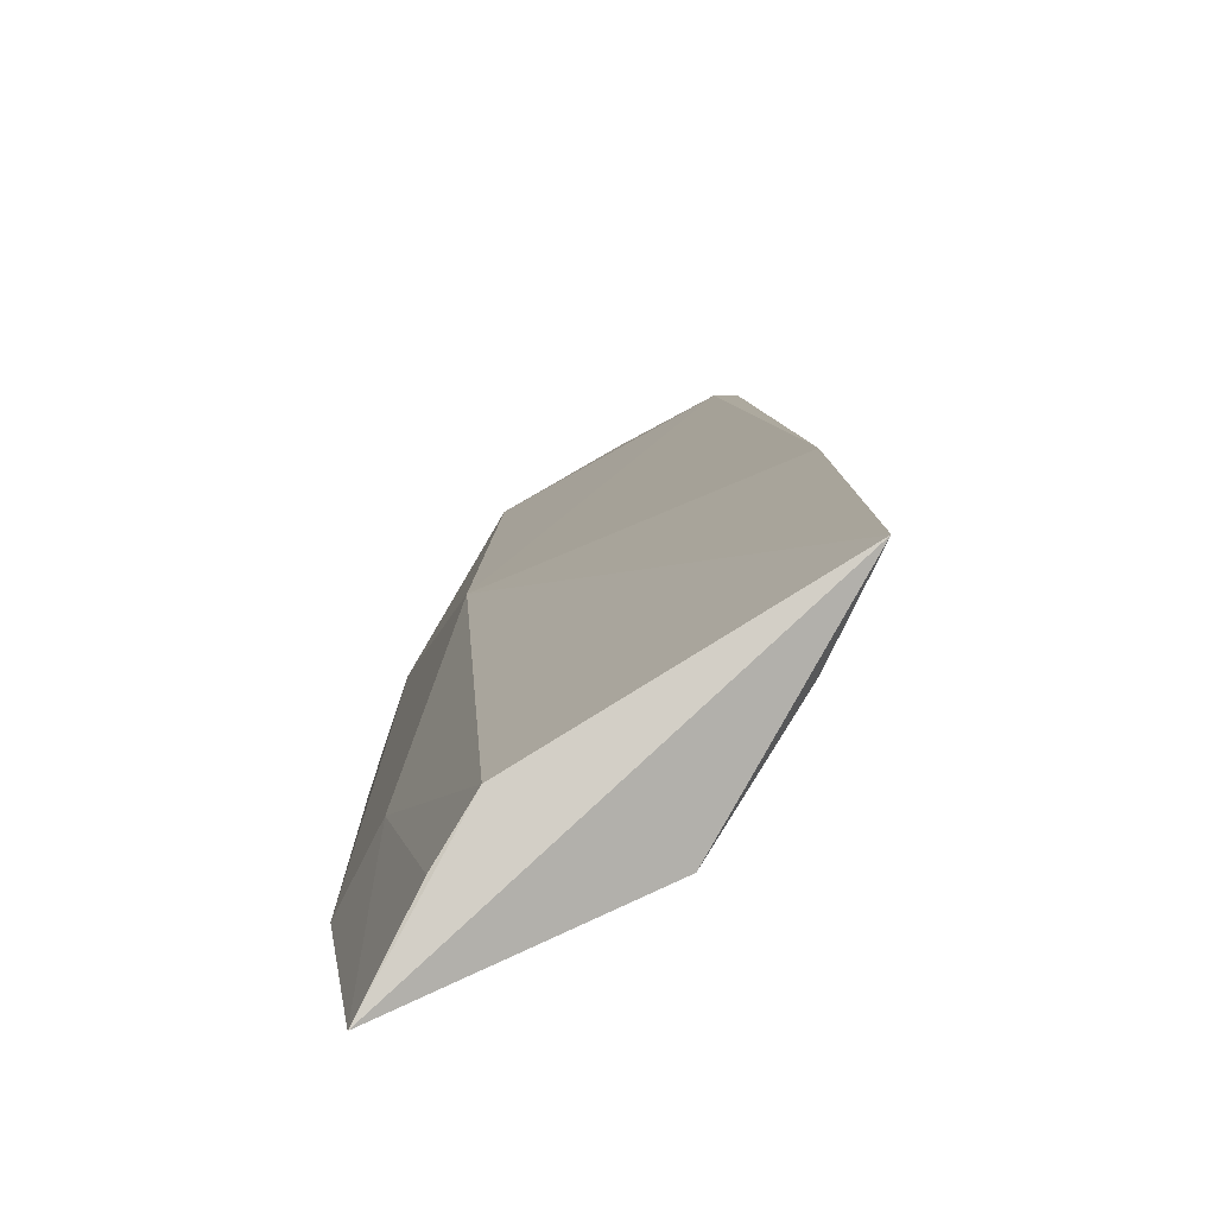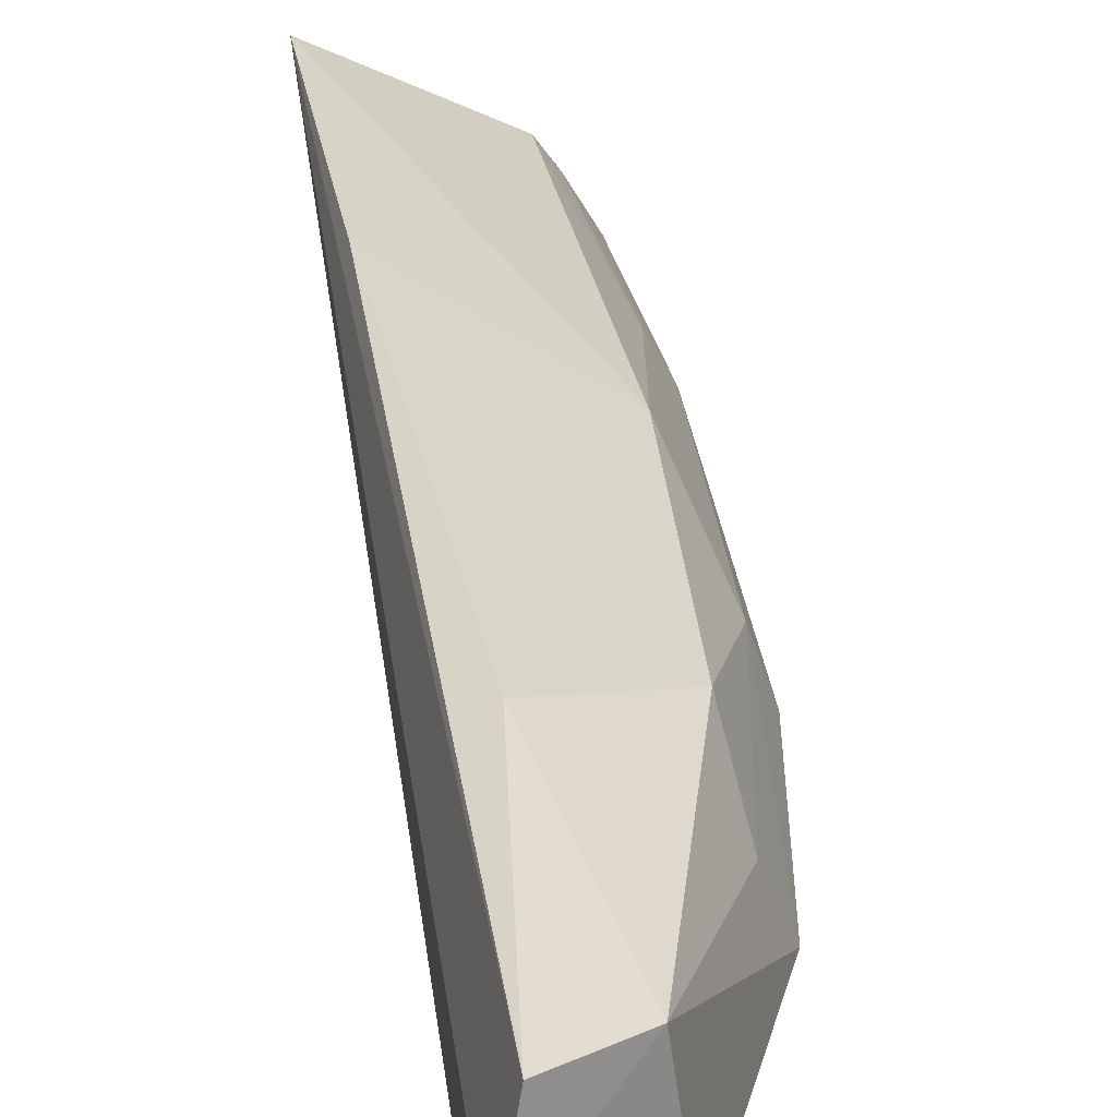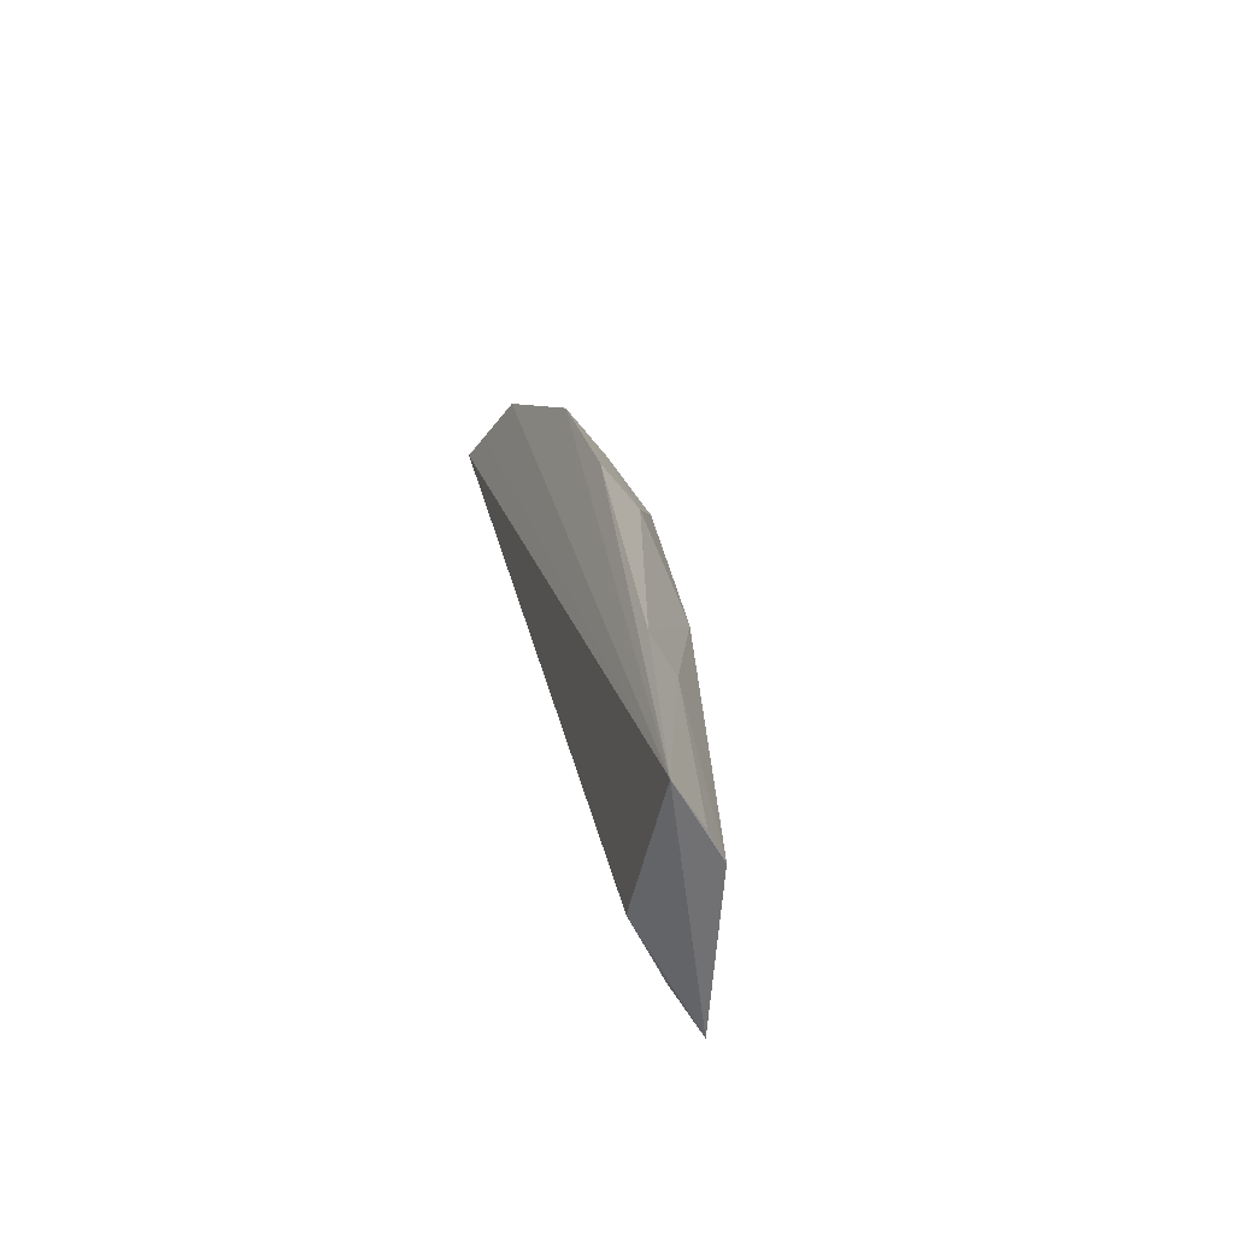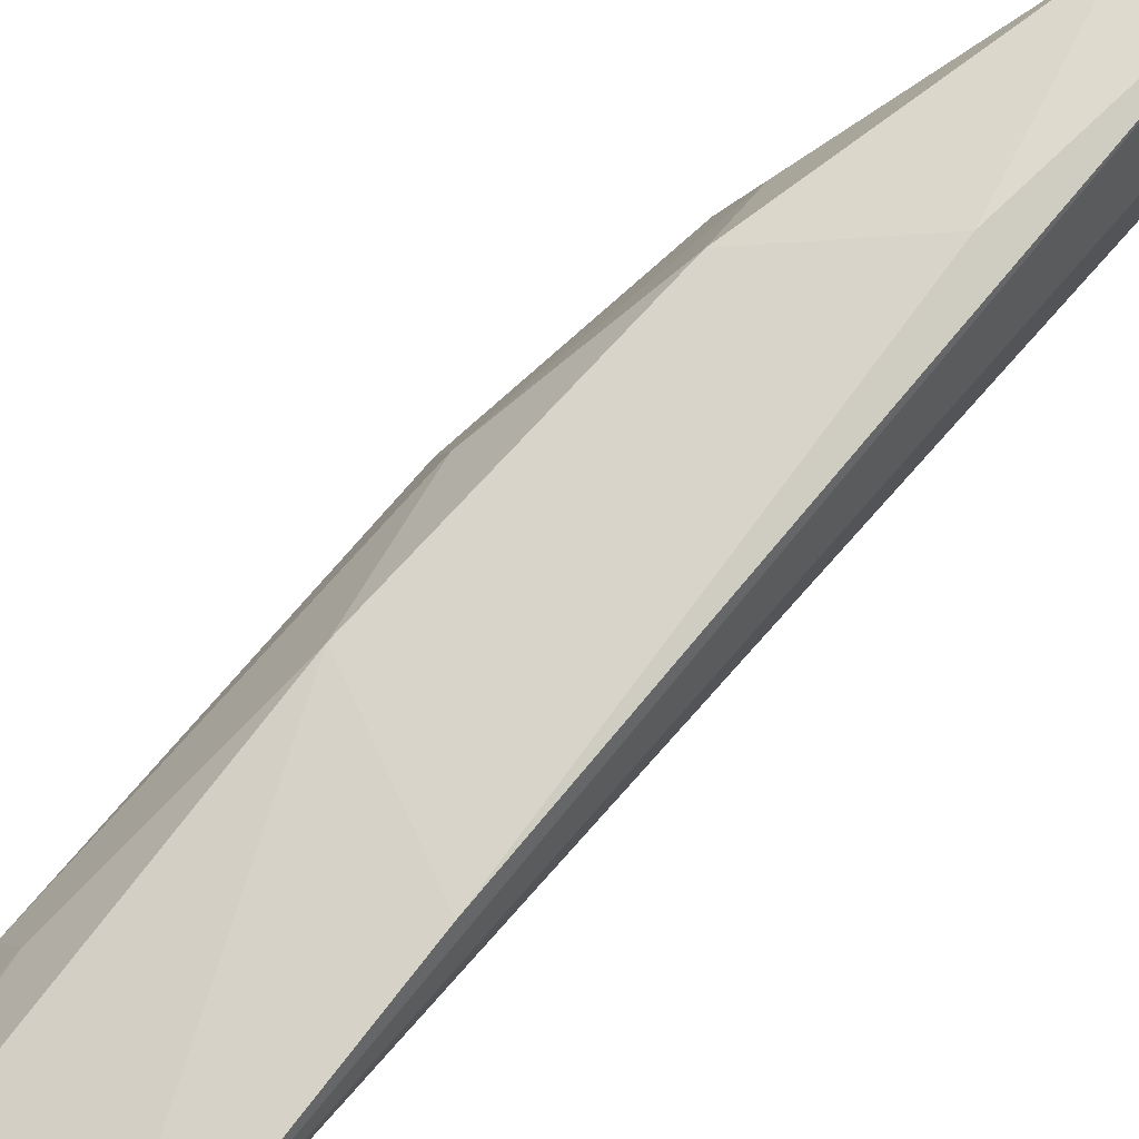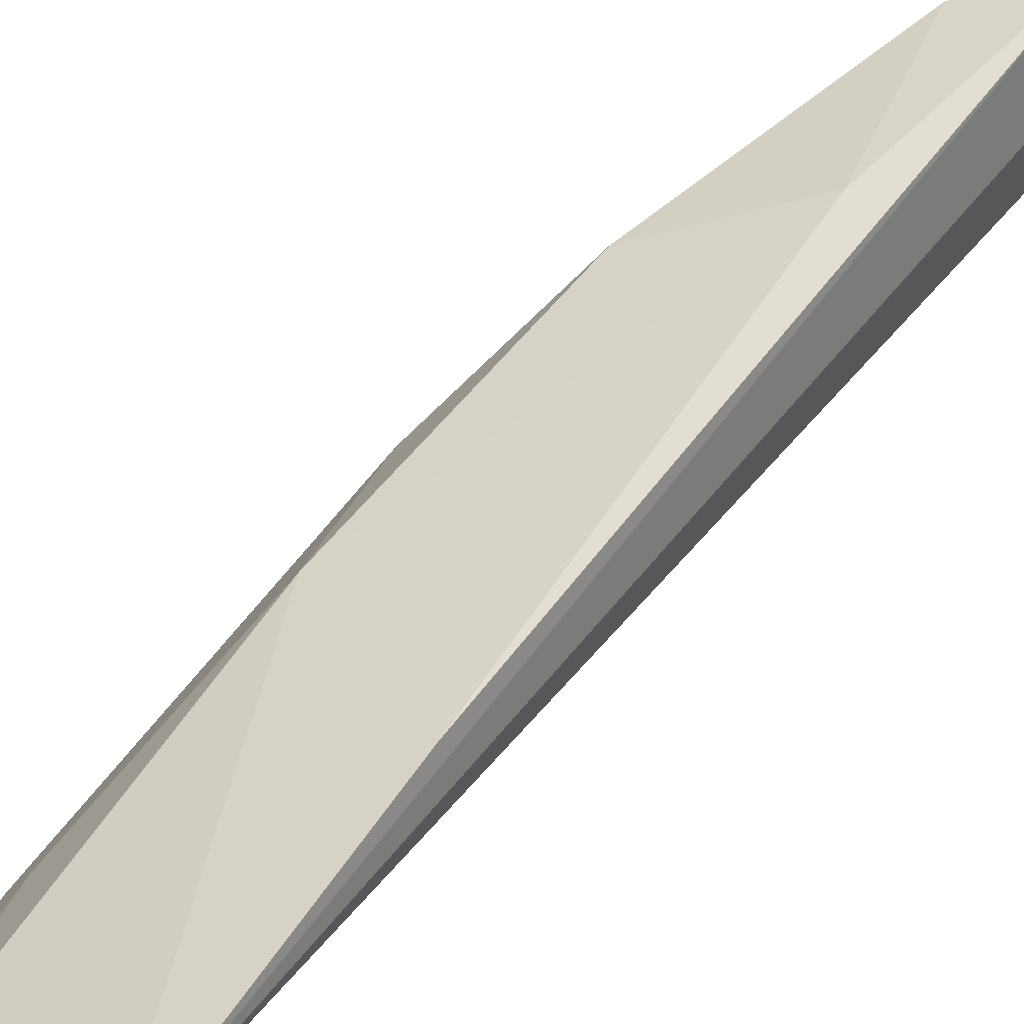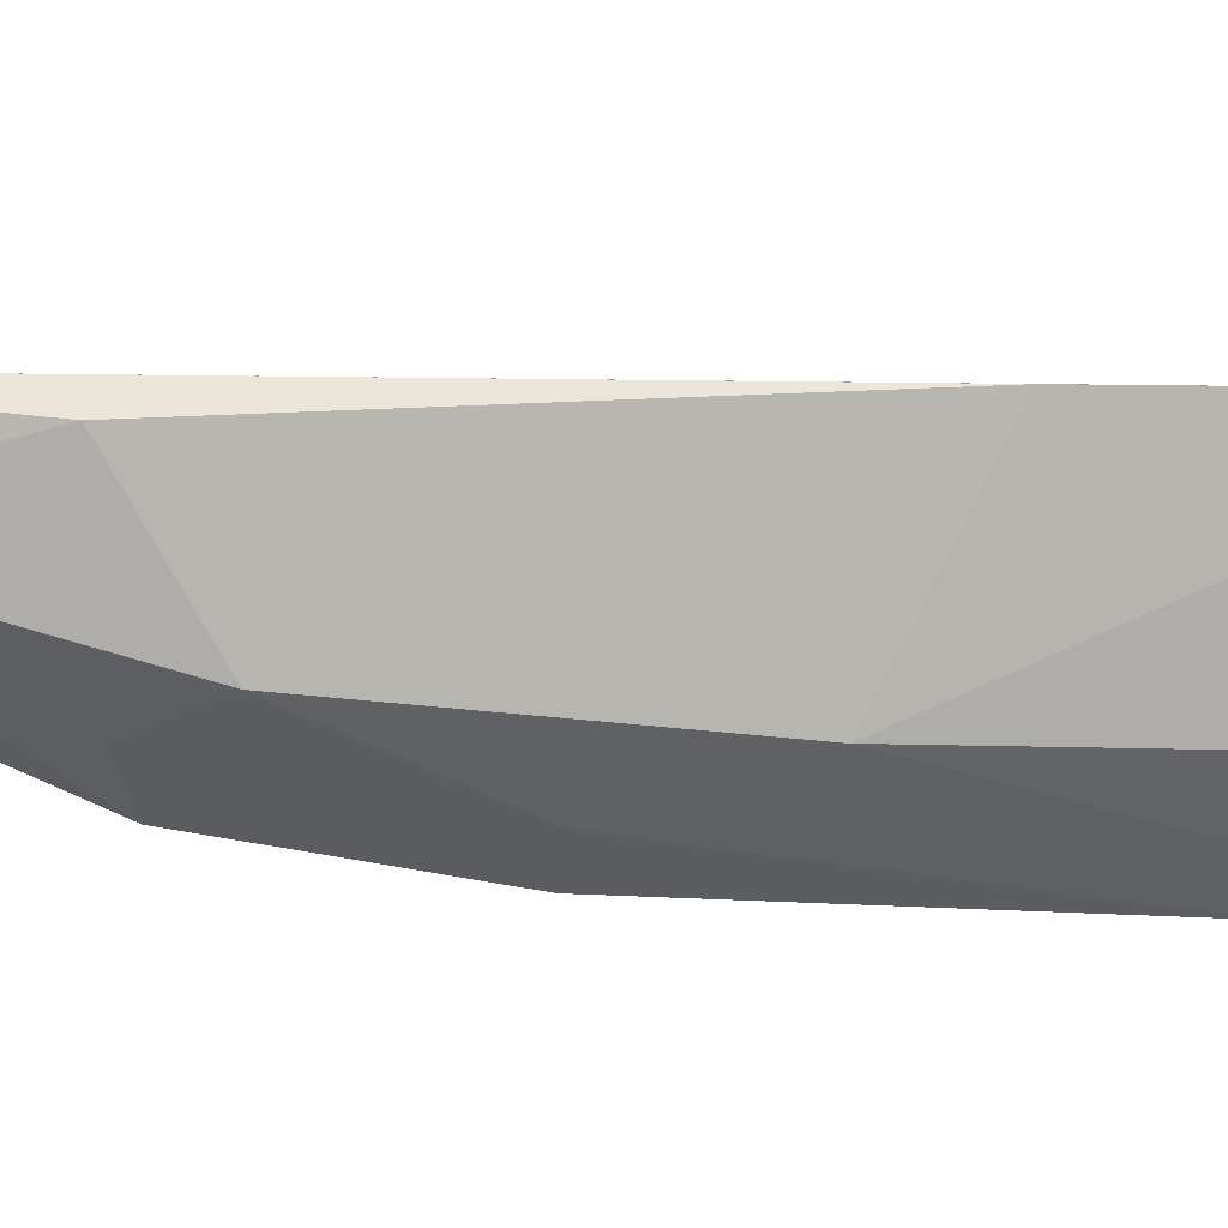
<metadata>
{"format":"obj","ext":"obj","renderer":"f3d","projection":"perspective","resolution":1024,"background":"white","views":[{"elev":6.7,"azim":-12.2,"up":"+Z"},{"elev":32.4,"azim":160.7,"up":"+Z"},{"elev":-54.0,"azim":-123.9,"up":"+Y"},{"elev":72.5,"azim":28.3,"up":"+Z"},{"elev":55.5,"azim":23.9,"up":"+Z"},{"elev":73.1,"azim":-99.6,"up":"+Z"}]}
</metadata>
<code>
v -0.005748 0.1402 0.05121
v -0.01725 0.07842 0.05222
v -0.004198 0.1419 0.04246
v -0.01189 0.1377 0.04155
v -0.02289 0.1037 0.04811
v -0.03046 0.07792 0.04091
v -0.004226 0.1418 0.04672
v -0.01041 0.1248 0.05231
v -0.01838 0.1214 0.04877
v -0.02199 0.07846 0.04424
v -0.007068 0.1402 0.04212
v -0.02709 0.0788 0.04649
v -0.01085 0.1374 0.04965
v -0.01417 0.09671 0.05278
v -0.0243 0.1129 0.04098
v -0.01886 0.07898 0.04879
v -0.02744 0.09083 0.0438
v -0.02319 0.1123 0.04456
v -0.01995 0.1254 0.0411
v -0.02847 0.07856 0.04442
v -0.02889 0.09095 0.04099
v -0.01821 0.1259 0.04531
f 7 3 4
f 7 1 2
f 7 2 3
f 9 5 8
f 10 6 3
f 10 2 6
f 11 6 4
f 11 4 3
f 11 3 6
f 12 6 2
f 12 2 5
f 13 7 4
f 13 1 7
f 13 9 8
f 13 8 1
f 14 8 5
f 14 5 2
f 14 2 1
f 14 1 8
f 16 10 3
f 16 3 2
f 16 2 10
f 17 12 5
f 18 5 9
f 19 4 6
f 19 6 15
f 19 13 4
f 19 15 18
f 20 17 6
f 20 6 12
f 20 12 17
f 21 15 6
f 21 6 17
f 21 18 15
f 21 17 5
f 21 5 18
f 22 9 13
f 22 13 19
f 22 19 18
f 22 18 9

</code>
